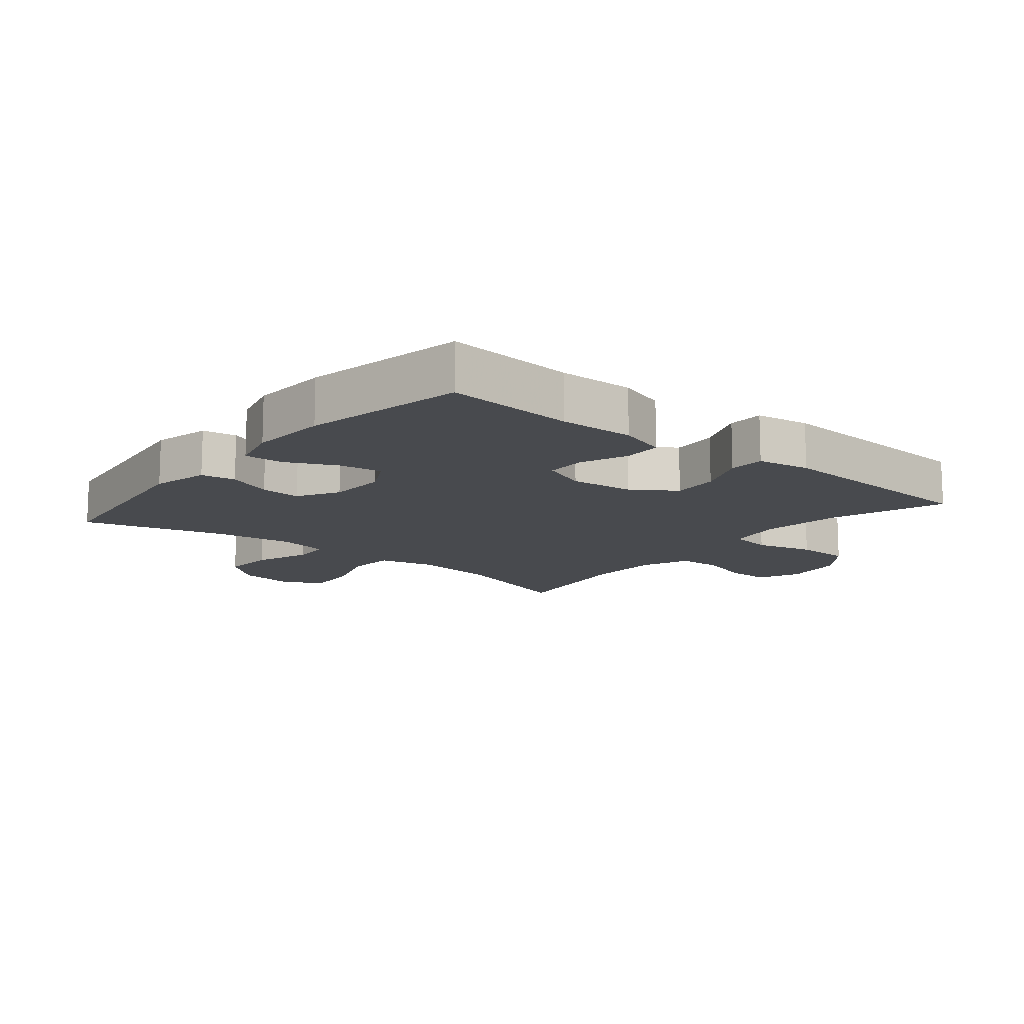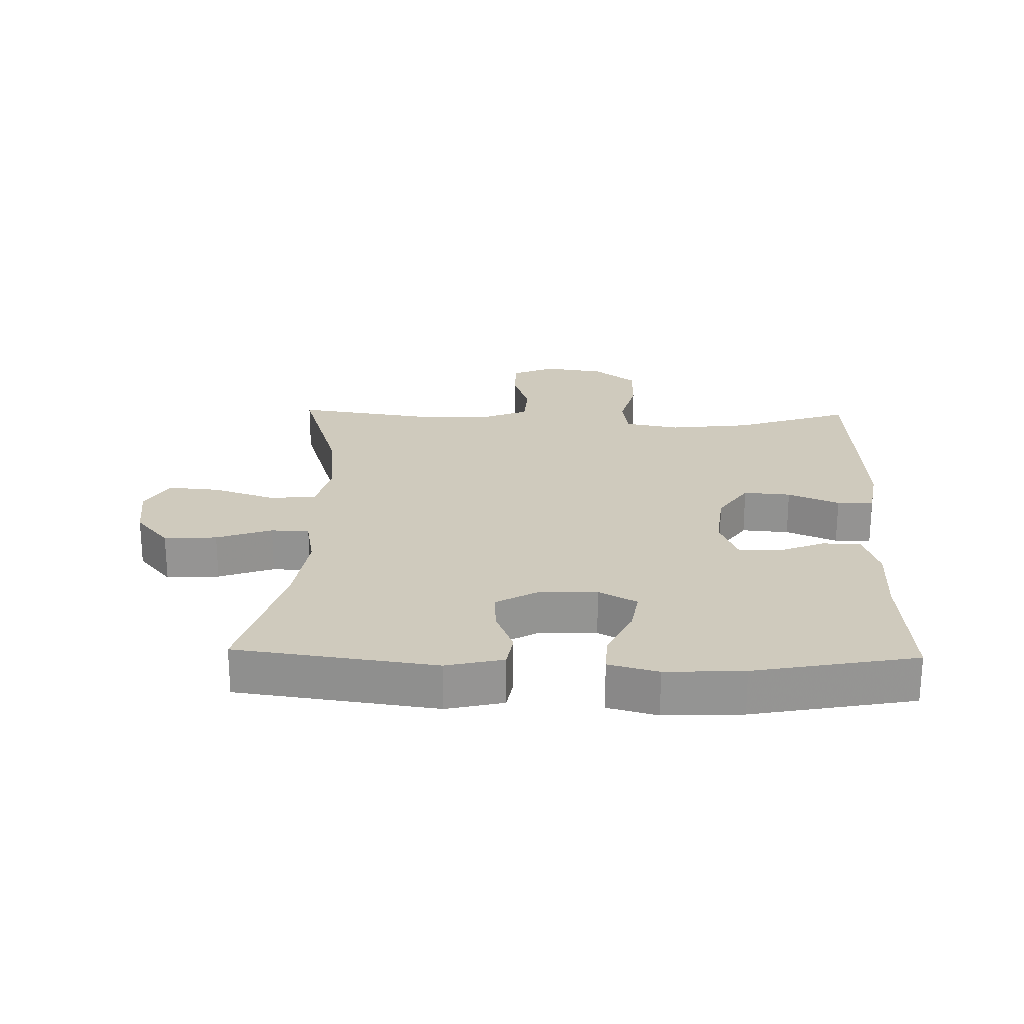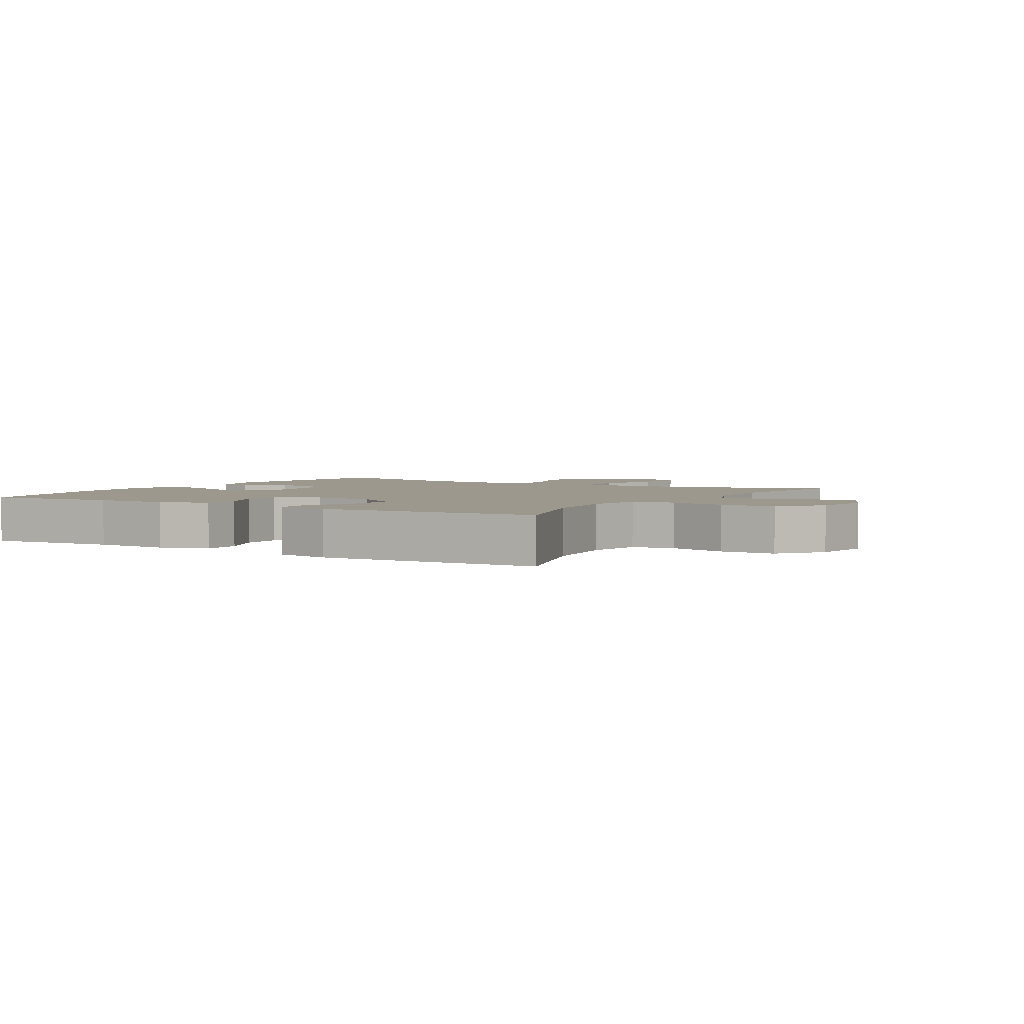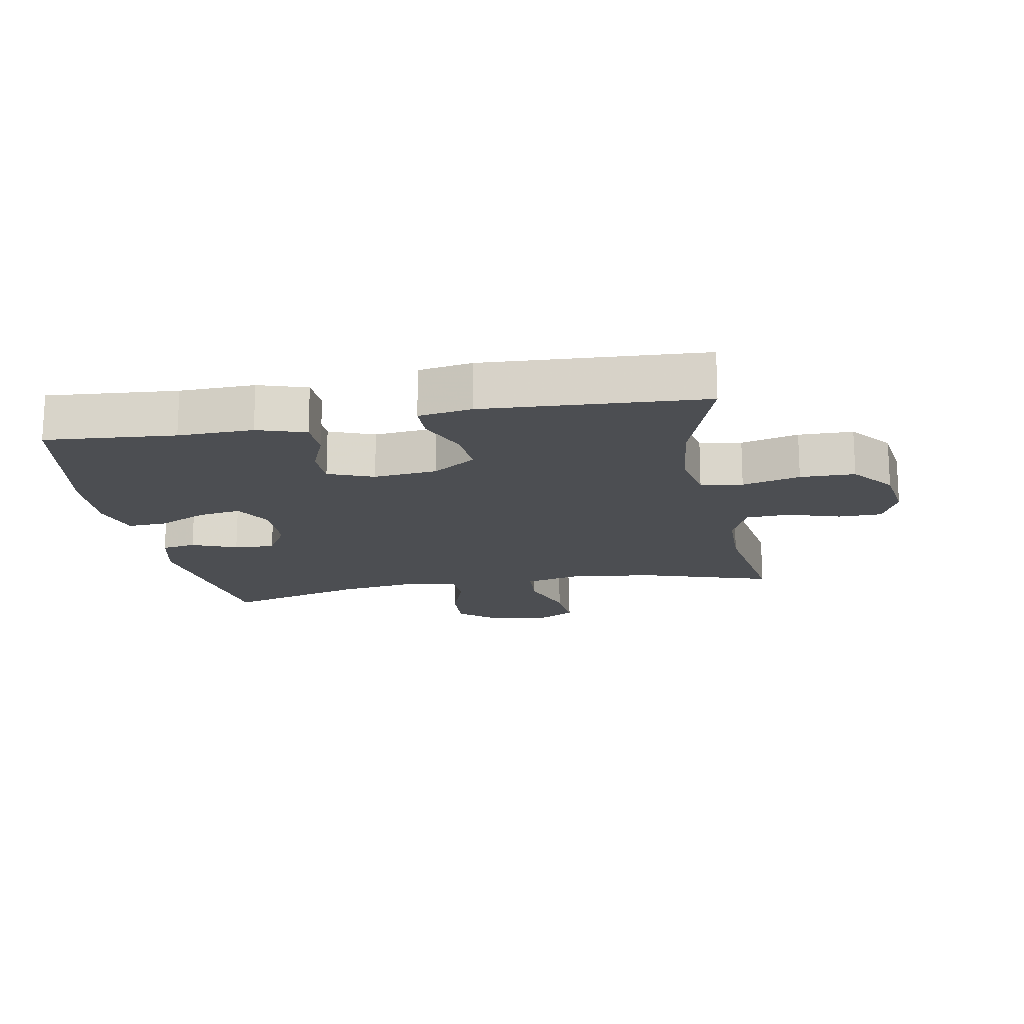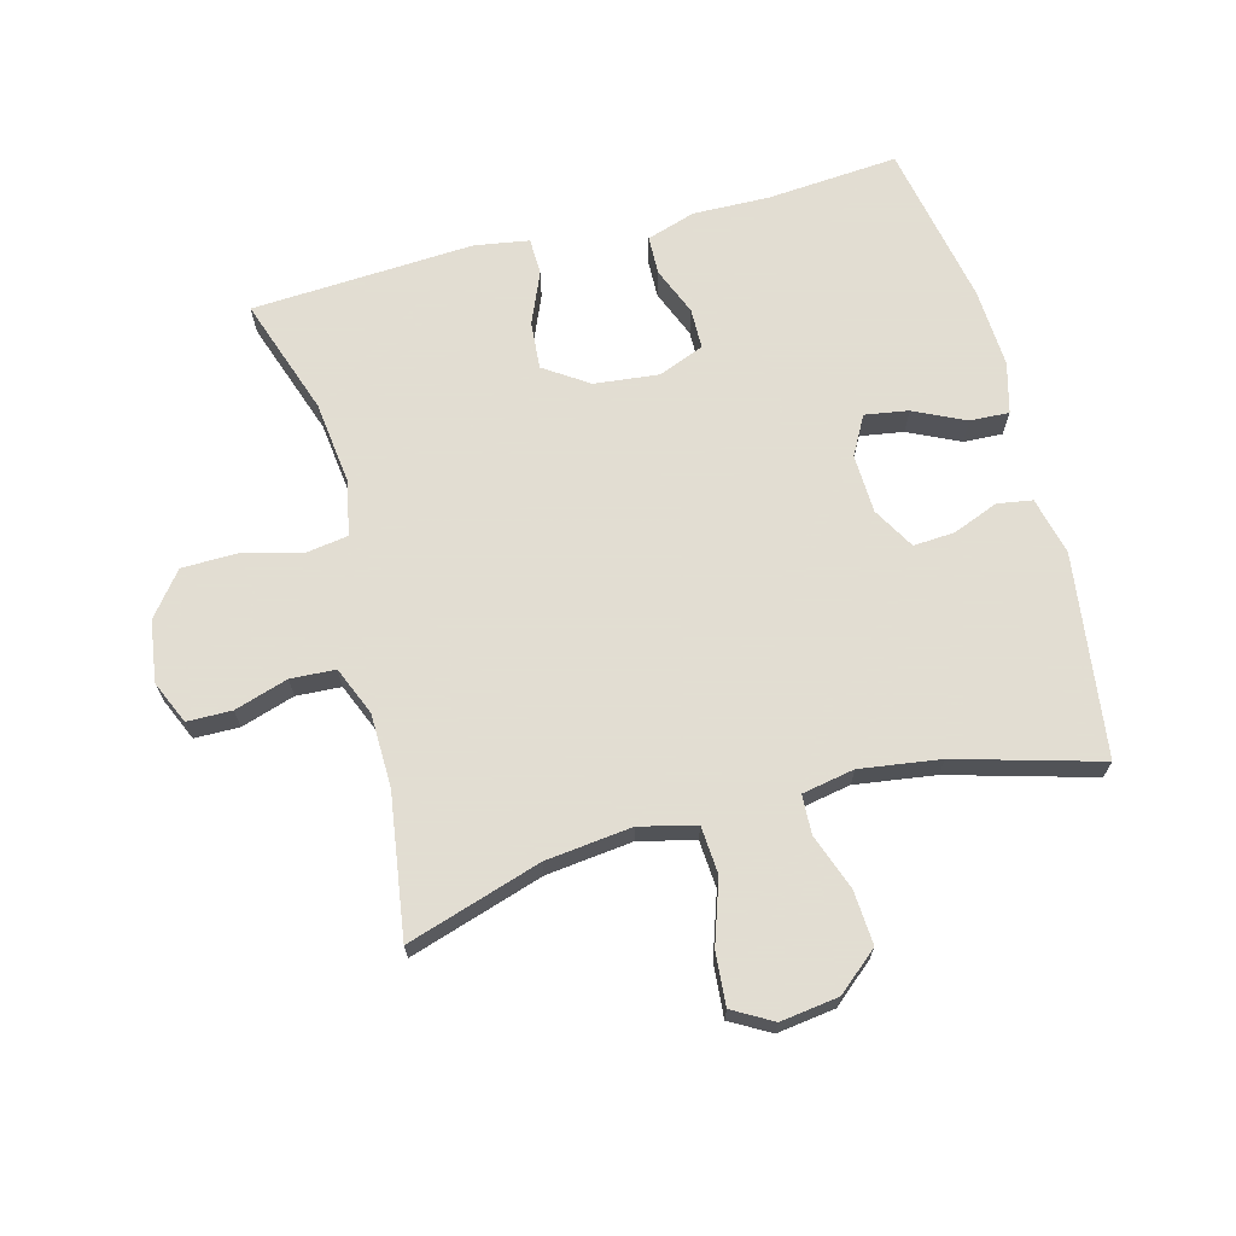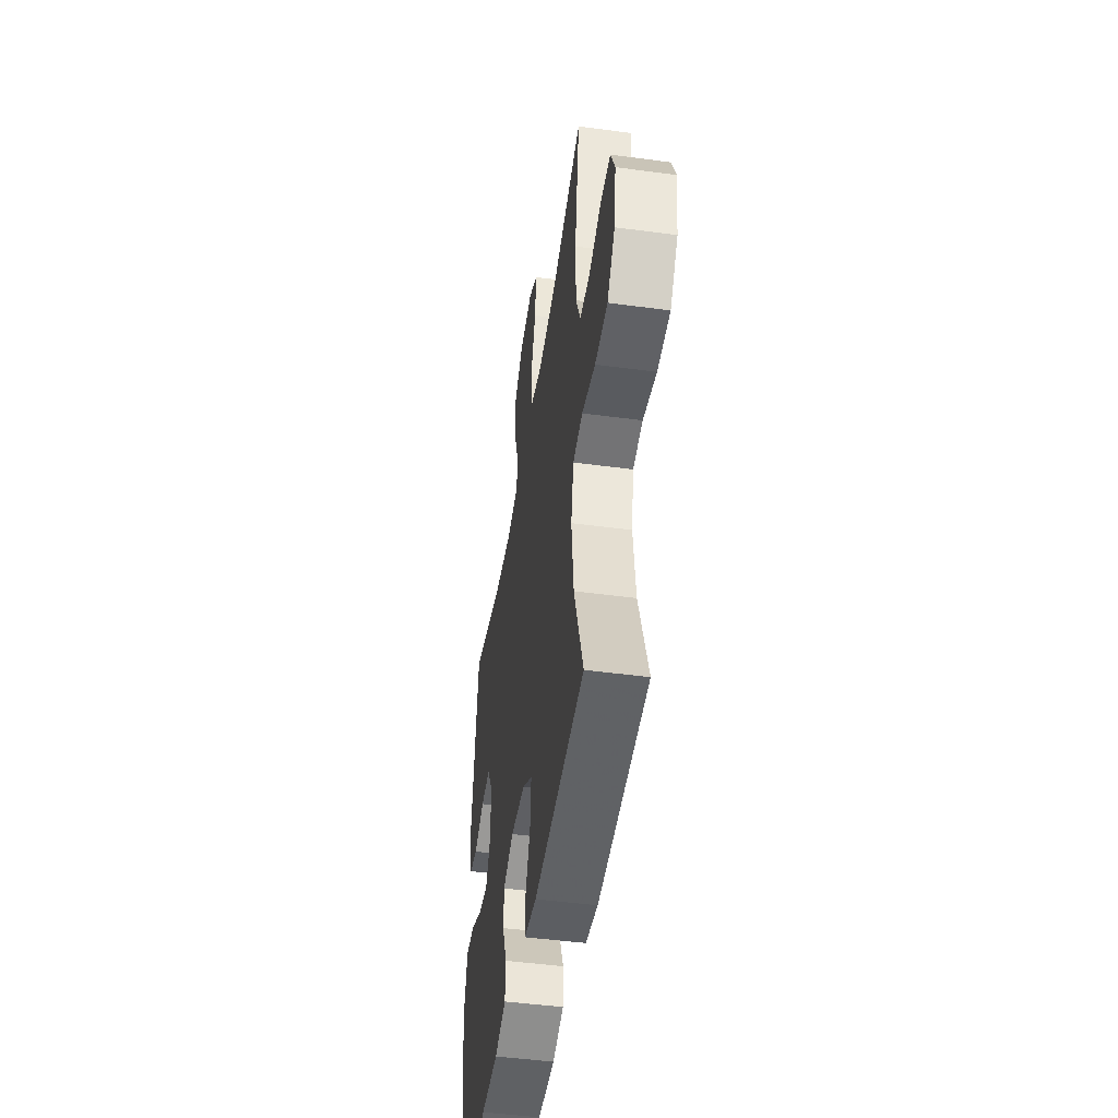
<metadata>
{"format":"obj","ext":"obj","renderer":"f3d","projection":"perspective","resolution":1024,"background":"white","views":[{"elev":-13.0,"azim":140.4,"up":"+Y"},{"elev":23.1,"azim":91.5,"up":"+Y"},{"elev":3.1,"azim":-149.0,"up":"+Y"},{"elev":-16.7,"azim":-169.7,"up":"+Y"},{"elev":68.1,"azim":-15.0,"up":"+Y"},{"elev":-47.3,"azim":-98.6,"up":"+Z"}]}
</metadata>
<code>
v -0.5 0.07 0.5
v -0.292 0.07 0.435
v -0.159 0.07 0.42
v -0.072 0.07 0.441
v -0.067 0.07 0.515
v -0.1 0.07 0.612
v -0.107 0.07 0.694
v -0.046 0.07 0.729
v 0.044 0.07 0.717
v 0.107 0.07 0.664
v 0.102 0.07 0.581
v 0.071 0.07 0.494
v 0.074 0.07 0.434
v 0.155 0.07 0.419
v 0.279 0.07 0.437
v 0.5 0.07 0.5
v 0.543 0.07 0.187
v 0.522 0.07 0.097
v 0.468 0.07 0.088
v 0.397 0.07 0.116
v 0.333 0.07 0.12
v 0.296 0.07 0.055
v 0.293 0.07 -0.037
v 0.326 0.07 -0.097
v 0.393 0.07 -0.086
v 0.472 0.07 -0.048
v 0.533 0.07 -0.045
v 0.554 0.07 -0.123
v 0.548 0.07 -0.246
v 0.5 0.07 -0.5
v 0.296 0.07 -0.484
v 0.178 0.07 -0.487
v 0.102 0.07 -0.463
v 0.1 0.07 -0.403
v 0.13 0.07 -0.328
v 0.129 0.07 -0.265
v 0.058 0.07 -0.237
v -0.042 0.07 -0.248
v -0.11 0.07 -0.294
v -0.104 0.07 -0.368
v -0.07 0.07 -0.448
v -0.071 0.07 -0.505
v -0.155 0.07 -0.519
v -0.5 0.07 -0.5
v -0.438 0.07 -0.317
v -0.423 0.07 -0.189
v -0.44 0.07 -0.103
v -0.506 0.07 -0.093
v -0.597 0.07 -0.117
v -0.683 0.07 -0.116
v -0.736 0.07 -0.049
v -0.75 0.07 0.046
v -0.721 0.07 0.113
v -0.652 0.07 0.114
v -0.569 0.07 0.088
v -0.5 0.07 0.092
v -0.469 0.07 0.167
v -0.467 0.07 0.281
v -0.5 0 0.5
v -0.292 0 0.435
v -0.159 0 0.42
v -0.072 0 0.441
v -0.067 0 0.515
v -0.1 0 0.612
v -0.107 0 0.694
v -0.046 0 0.729
v 0.044 0 0.717
v 0.107 0 0.664
v 0.102 0 0.581
v 0.071 0 0.494
v 0.074 0 0.434
v 0.155 0 0.419
v 0.279 0 0.437
v 0.5 0 0.5
v 0.543 0 0.187
v 0.522 0 0.097
v 0.468 0 0.088
v 0.397 0 0.116
v 0.333 0 0.12
v 0.296 0 0.055
v 0.293 0 -0.037
v 0.326 0 -0.097
v 0.393 0 -0.086
v 0.472 0 -0.048
v 0.533 0 -0.045
v 0.554 0 -0.123
v 0.548 0 -0.246
v 0.5 0 -0.5
v 0.296 0 -0.484
v 0.178 0 -0.487
v 0.102 0 -0.463
v 0.1 0 -0.403
v 0.13 0 -0.328
v 0.129 0 -0.265
v 0.058 0 -0.237
v -0.042 0 -0.248
v -0.11 0 -0.294
v -0.104 0 -0.368
v -0.07 0 -0.448
v -0.071 0 -0.505
v -0.155 0 -0.519
v -0.5 0 -0.5
v -0.438 0 -0.317
v -0.423 0 -0.189
v -0.44 0 -0.103
v -0.506 0 -0.093
v -0.597 0 -0.117
v -0.683 0 -0.116
v -0.736 0 -0.049
v -0.75 0 0.046
v -0.721 0 0.113
v -0.652 0 0.114
v -0.569 0 0.088
v -0.5 0 0.092
v -0.469 0 0.167
v -0.467 0 0.281
f 53 54 55
f 52 53 55
f 51 52 55
f 50 51 55
f 49 50 55
f 48 49 55
f 47 48 55 56
f 43 44 45
f 42 43 45
f 41 42 45
f 40 41 45
f 39 40 45 46
f 38 39 46 47
f 33 34 35
f 32 33 35
f 31 32 35
f 31 35 36
f 30 31 36
f 29 30 36
f 28 29 36
f 27 28 36
f 26 27 36
f 25 26 36
f 24 25 36 37
f 18 19 20
f 17 18 20
f 16 17 20
f 15 16 20
f 14 15 20 21
f 13 14 21 22
f 10 11 12
f 9 10 12
f 8 9 12
f 7 8 12
f 6 7 12
f 5 6 12
f 4 5 12 13
f 13 22 23
f 4 13 23
f 3 4 23
f 58 1 2
f 37 38 47
f 24 37 47
f 23 24 47
f 3 23 47
f 2 3 47
f 58 2 47
f 57 58 47
f 47 56 57
f 113 112 111
f 113 111 110
f 113 110 109
f 113 109 108
f 113 108 107
f 113 107 106
f 114 113 106 105
f 103 102 101
f 103 101 100
f 103 100 99
f 103 99 98
f 104 103 98 97
f 105 104 97 96
f 93 92 91
f 93 91 90
f 93 90 89
f 94 93 89
f 94 89 88
f 94 88 87
f 94 87 86
f 94 86 85
f 94 85 84
f 94 84 83
f 95 94 83 82
f 78 77 76
f 78 76 75
f 78 75 74
f 78 74 73
f 79 78 73 72
f 80 79 72 71
f 70 69 68
f 70 68 67
f 70 67 66
f 70 66 65
f 70 65 64
f 70 64 63
f 71 70 63 62
f 81 80 71
f 81 71 62
f 81 62 61
f 60 59 116
f 105 96 95
f 105 95 82
f 105 82 81
f 105 81 61
f 105 61 60
f 105 60 116
f 105 116 115
f 115 114 105
f 1 59 60 2
f 2 60 61 3
f 3 61 62 4
f 4 62 63 5
f 5 63 64 6
f 6 64 65 7
f 7 65 66 8
f 8 66 67 9
f 9 67 68 10
f 10 68 69 11
f 11 69 70 12
f 12 70 71 13
f 13 71 72 14
f 14 72 73 15
f 15 73 74 16
f 16 74 75 17
f 17 75 76 18
f 18 76 77 19
f 19 77 78 20
f 20 78 79 21
f 21 79 80 22
f 22 80 81 23
f 23 81 82 24
f 24 82 83 25
f 25 83 84 26
f 26 84 85 27
f 27 85 86 28
f 28 86 87 29
f 29 87 88 30
f 30 88 89 31
f 31 89 90 32
f 32 90 91 33
f 33 91 92 34
f 34 92 93 35
f 35 93 94 36
f 36 94 95 37
f 37 95 96 38
f 38 96 97 39
f 39 97 98 40
f 40 98 99 41
f 41 99 100 42
f 42 100 101 43
f 43 101 102 44
f 44 102 103 45
f 45 103 104 46
f 46 104 105 47
f 47 105 106 48
f 48 106 107 49
f 49 107 108 50
f 50 108 109 51
f 51 109 110 52
f 52 110 111 53
f 53 111 112 54
f 54 112 113 55
f 55 113 114 56
f 56 114 115 57
f 57 115 116 58
f 58 116 59 1

</code>
